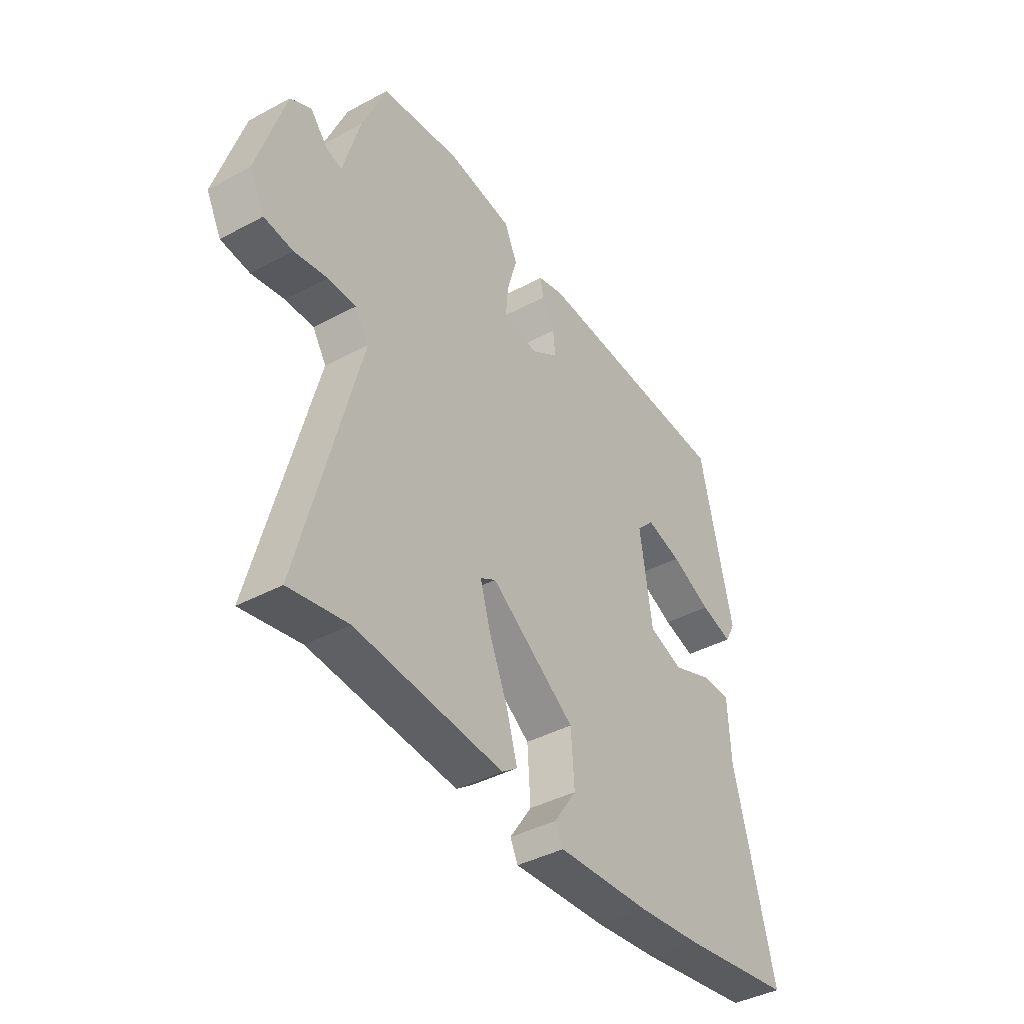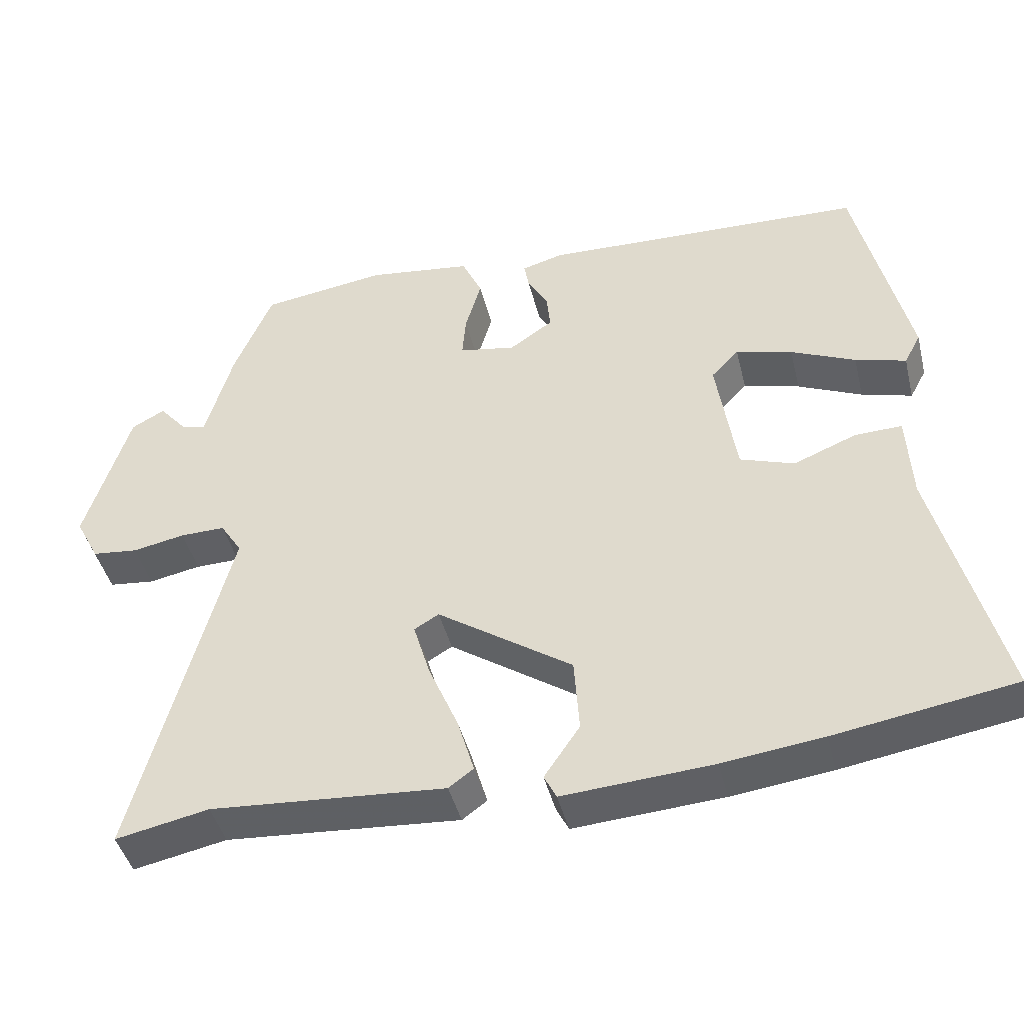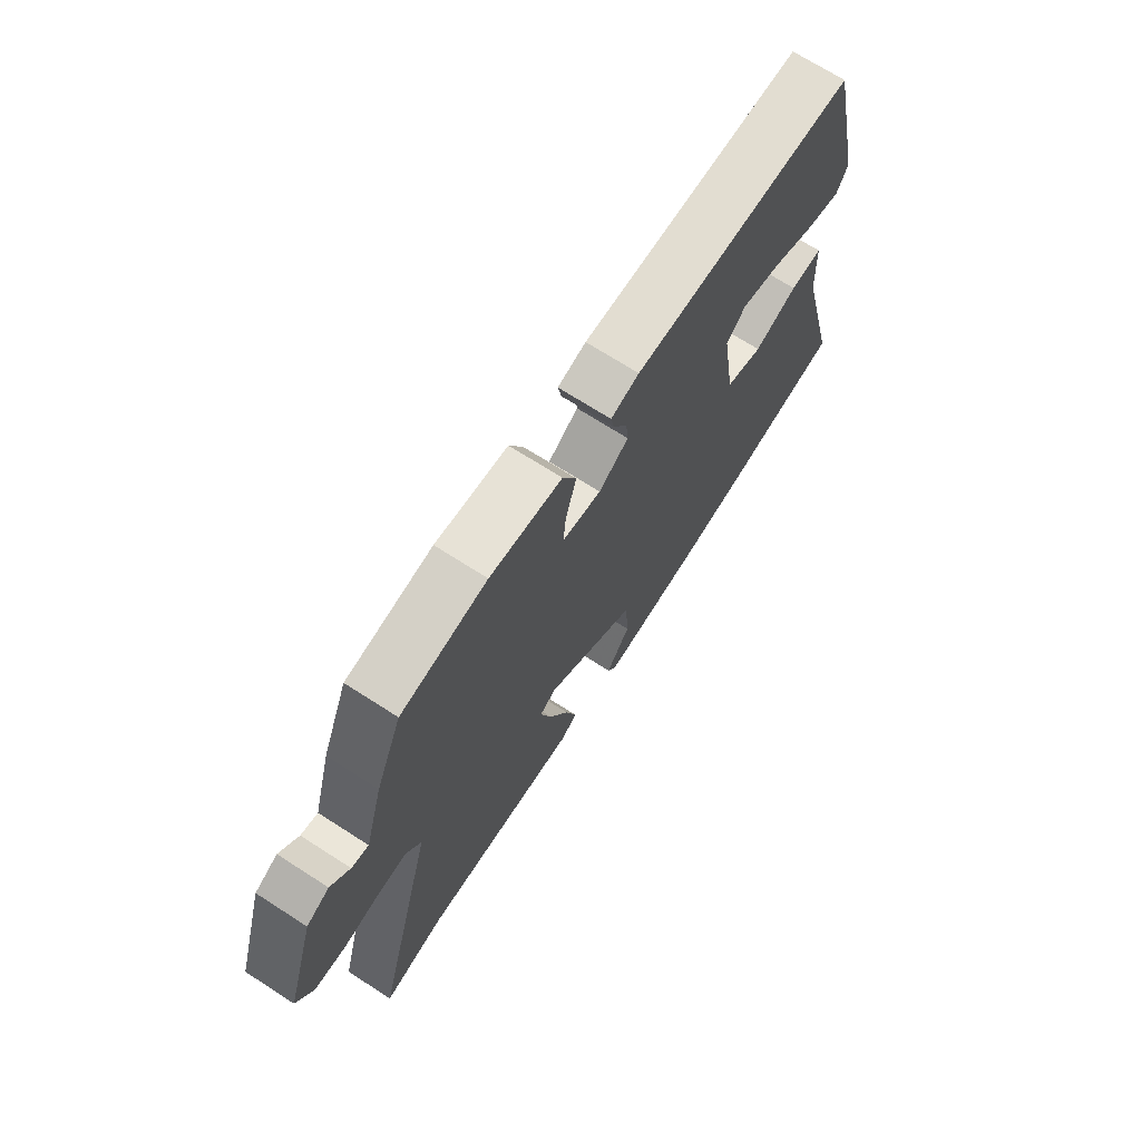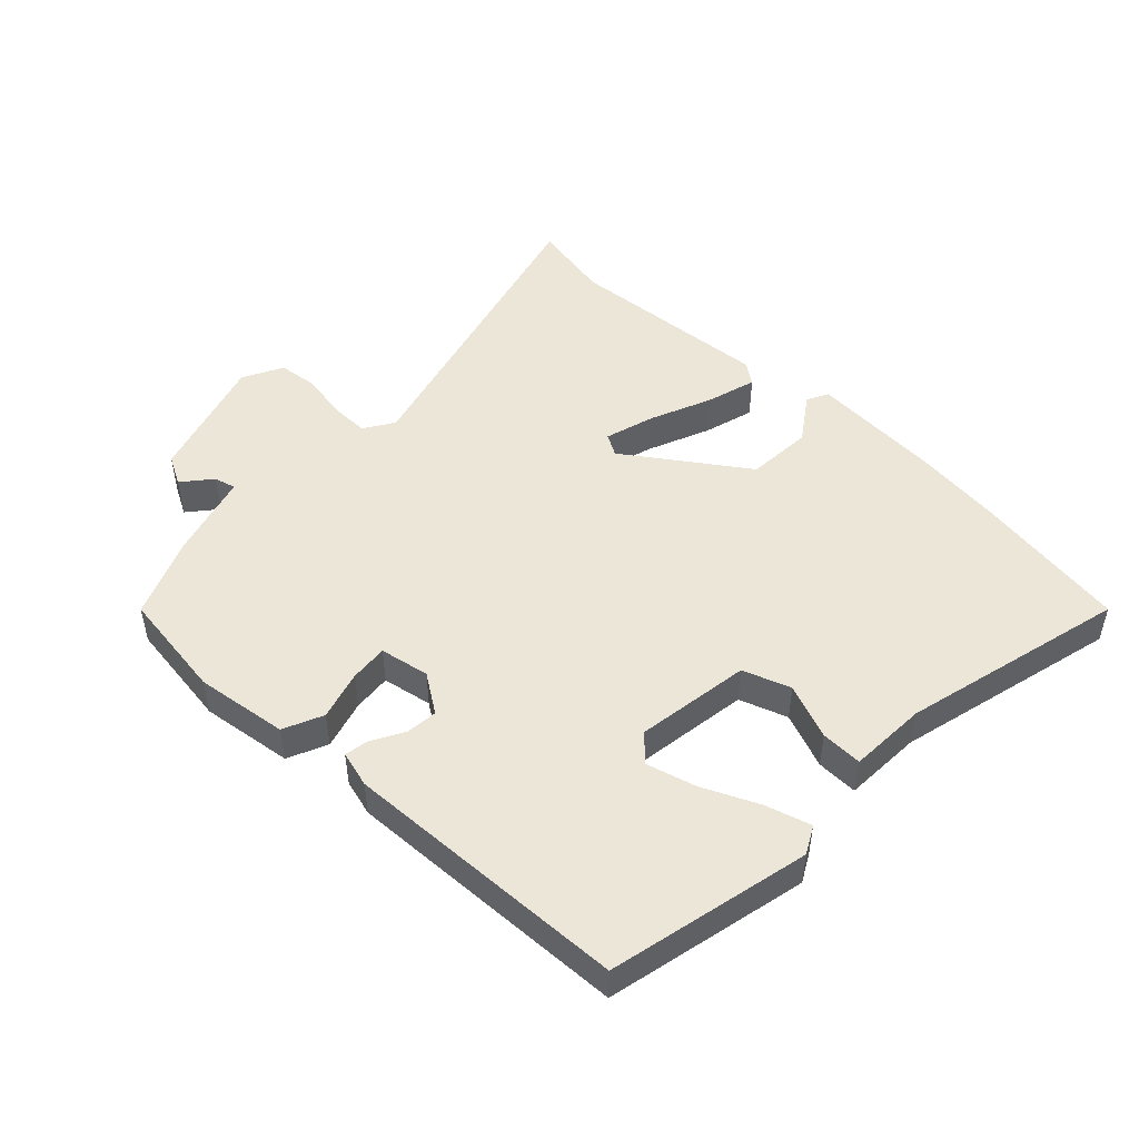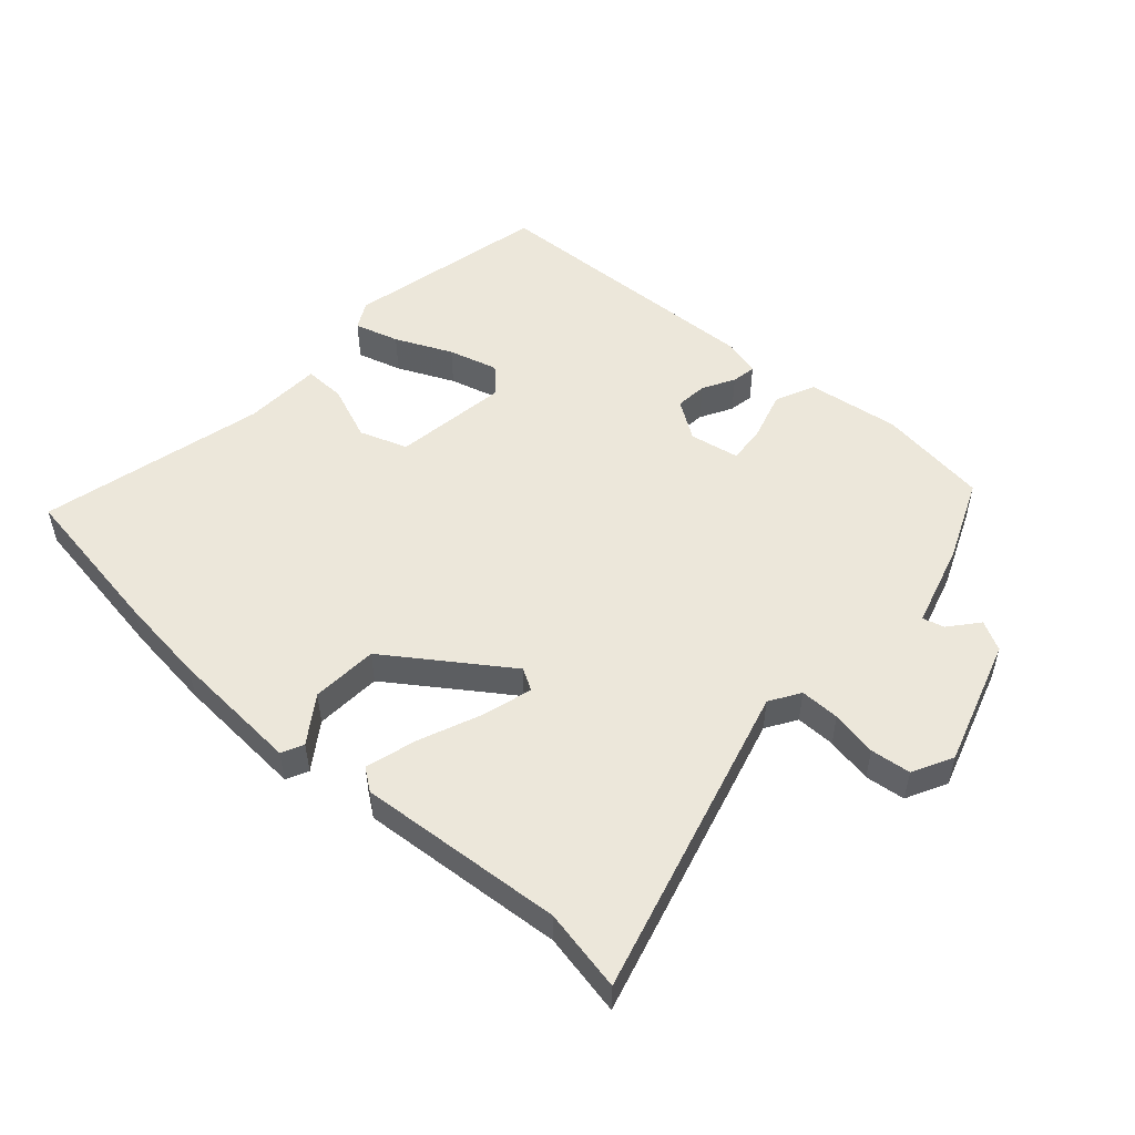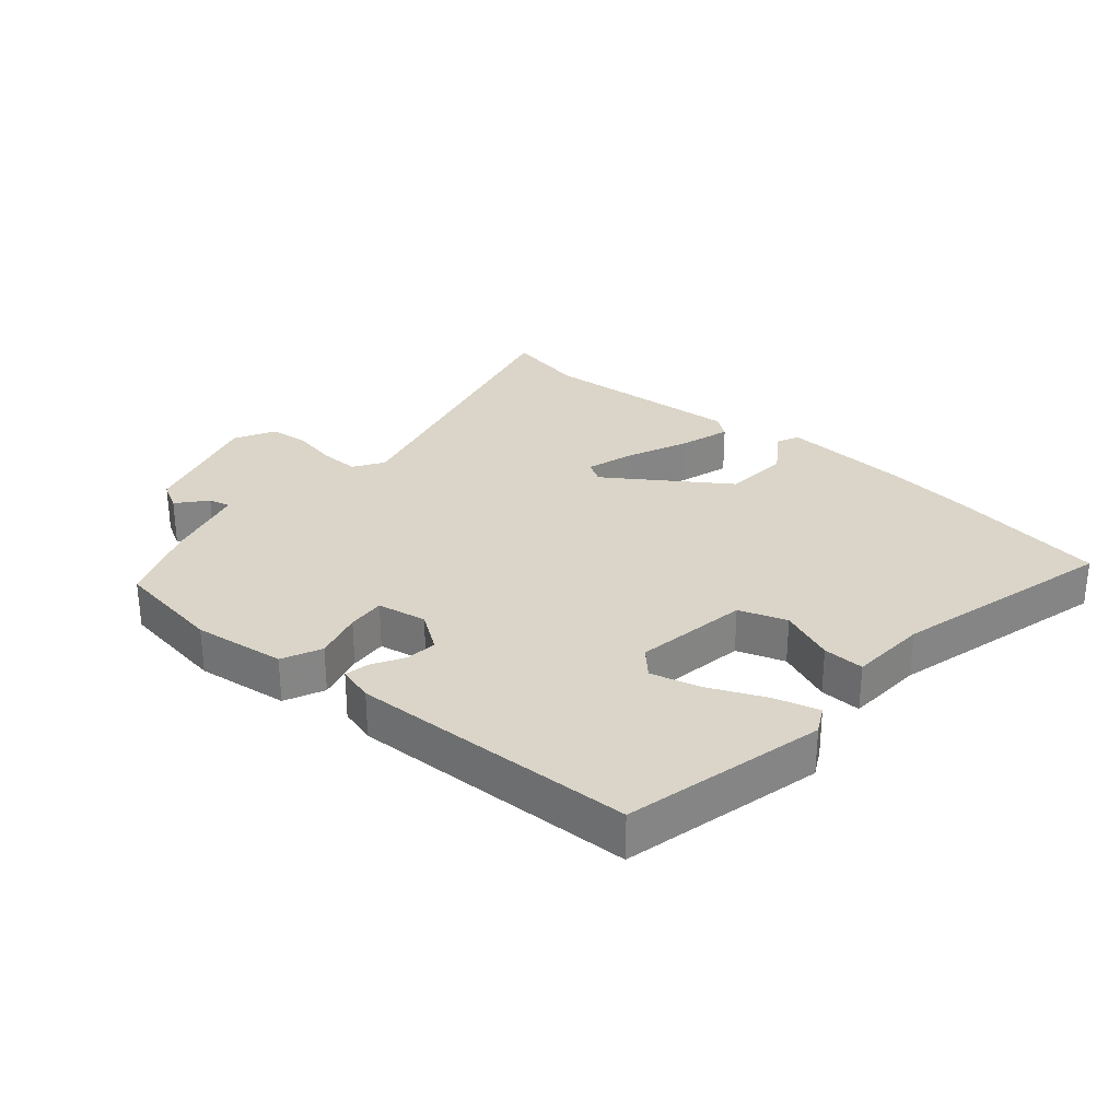
<metadata>
{"format":"obj","ext":"obj","renderer":"f3d","projection":"perspective","resolution":1024,"background":"white","views":[{"elev":-40.8,"azim":-56.7,"up":"+Z"},{"elev":-43.9,"azim":13.8,"up":"+Z"},{"elev":70.6,"azim":-57.3,"up":"+Z"},{"elev":48.9,"azim":43.4,"up":"+Y"},{"elev":51.9,"azim":-138.5,"up":"+Y"},{"elev":29.1,"azim":40.9,"up":"+Y"}]}
</metadata>
<code>
v 0.581 0.07 -0.487
v 0.334 0.07 -0.527
v 0.196 0.07 -0.544
v -0.01 0.07 -0.558
v -0.027 0.07 -0.524
v 0.022 0.07 -0.452
v 0.015 0.07 -0.348
v -0.171 0.07 -0.22
v -0.205 0.07 -0.24
v -0.182 0.07 -0.318
v -0.141 0.07 -0.415
v -0.118 0.07 -0.494
v -0.152 0.07 -0.519
v -0.475 0.07 -0.495
v -0.603 0.07 -0.521
v -0.474 0.07 -0.029
v -0.504 0.07 0.018
v -0.566 0.07 0.017
v -0.638 0.07 0.003
v -0.701 0.07 0.01
v -0.734 0.07 0.073
v -0.673 0.07 0.272
v -0.627 0.07 0.297
v -0.589 0.07 0.252
v -0.555 0.07 0.243
v -0.518 0.07 0.375
v -0.465 0.07 0.503
v -0.292 0.07 0.528
v -0.147 0.07 0.509
v -0.119 0.07 0.447
v -0.141 0.07 0.37
v -0.146 0.07 0.31
v -0.068 0.07 0.296
v -0.008 0.07 0.337
v -0.013 0.07 0.387
v -0.041 0.07 0.437
v -0.048 0.07 0.475
v 0.009 0.07 0.491
v 0.458 0.07 0.475
v 0.53 0.07 0.159
v 0.507 0.07 0.116
v 0.437 0.07 0.136
v 0.348 0.07 0.176
v 0.27 0.07 0.197
v 0.232 0.07 0.157
v 0.259 0.07 -0.023
v 0.334 0.07 -0.049
v 0.421 0.07 -0.014
v 0.486 0.07 -0.012
v 0.492 0.07 -0.135
v 0.581 0 -0.487
v 0.334 0 -0.527
v 0.196 0 -0.544
v -0.01 0 -0.558
v -0.027 0 -0.524
v 0.022 0 -0.452
v 0.015 0 -0.348
v -0.171 0 -0.22
v -0.205 0 -0.24
v -0.182 0 -0.318
v -0.141 0 -0.415
v -0.118 0 -0.494
v -0.152 0 -0.519
v -0.475 0 -0.495
v -0.603 0 -0.521
v -0.474 0 -0.029
v -0.504 0 0.018
v -0.566 0 0.017
v -0.638 0 0.003
v -0.701 0 0.01
v -0.734 0 0.073
v -0.673 0 0.272
v -0.627 0 0.297
v -0.589 0 0.252
v -0.555 0 0.243
v -0.518 0 0.375
v -0.465 0 0.503
v -0.292 0 0.528
v -0.147 0 0.509
v -0.119 0 0.447
v -0.141 0 0.37
v -0.146 0 0.31
v -0.068 0 0.296
v -0.008 0 0.337
v -0.013 0 0.387
v -0.041 0 0.437
v -0.048 0 0.475
v 0.009 0 0.491
v 0.458 0 0.475
v 0.53 0 0.159
v 0.507 0 0.116
v 0.437 0 0.136
v 0.348 0 0.176
v 0.27 0 0.197
v 0.232 0 0.157
v 0.259 0 -0.023
v 0.334 0 -0.049
v 0.421 0 -0.014
v 0.486 0 -0.012
v 0.492 0 -0.135
f 47 48 49 50
f 46 47 50 1
f 40 41 42 43
f 40 43 44
f 39 40 44
f 38 39 44 45
f 35 36 37 38
f 34 35 38 45
f 28 29 30 31
f 28 31 32
f 25 26 27 28
f 25 28 32
f 21 22 23 24
f 21 24 25
f 18 19 20 21
f 17 18 21 25
f 16 17 25 32
f 14 15 16 32
f 10 11 12 13
f 9 10 13 14
f 3 4 5 6
f 3 6 7
f 46 1 2 3
f 46 3 7
f 33 34 45 46
f 33 46 7 8
f 9 14 32 33
f 8 9 33
f 100 99 98 97
f 51 100 97 96
f 93 92 91 90
f 94 93 90
f 94 90 89
f 95 94 89 88
f 88 87 86 85
f 95 88 85 84
f 81 80 79 78
f 82 81 78
f 78 77 76 75
f 82 78 75
f 74 73 72 71
f 75 74 71
f 71 70 69 68
f 75 71 68 67
f 82 75 67 66
f 82 66 65 64
f 63 62 61 60
f 64 63 60 59
f 56 55 54 53
f 57 56 53
f 53 52 51 96
f 57 53 96
f 96 95 84 83
f 58 57 96 83
f 83 82 64 59
f 83 59 58
f 1 51 52 2
f 2 52 53 3
f 3 53 54 4
f 4 54 55 5
f 5 55 56 6
f 6 56 57 7
f 7 57 58 8
f 8 58 59 9
f 9 59 60 10
f 10 60 61 11
f 11 61 62 12
f 12 62 63 13
f 13 63 64 14
f 14 64 65 15
f 15 65 66 16
f 16 66 67 17
f 17 67 68 18
f 18 68 69 19
f 19 69 70 20
f 20 70 71 21
f 21 71 72 22
f 22 72 73 23
f 23 73 74 24
f 24 74 75 25
f 25 75 76 26
f 26 76 77 27
f 27 77 78 28
f 28 78 79 29
f 29 79 80 30
f 30 80 81 31
f 31 81 82 32
f 32 82 83 33
f 33 83 84 34
f 34 84 85 35
f 35 85 86 36
f 36 86 87 37
f 37 87 88 38
f 38 88 89 39
f 39 89 90 40
f 40 90 91 41
f 41 91 92 42
f 42 92 93 43
f 43 93 94 44
f 44 94 95 45
f 45 95 96 46
f 46 96 97 47
f 47 97 98 48
f 48 98 99 49
f 49 99 100 50
f 50 100 51 1

</code>
